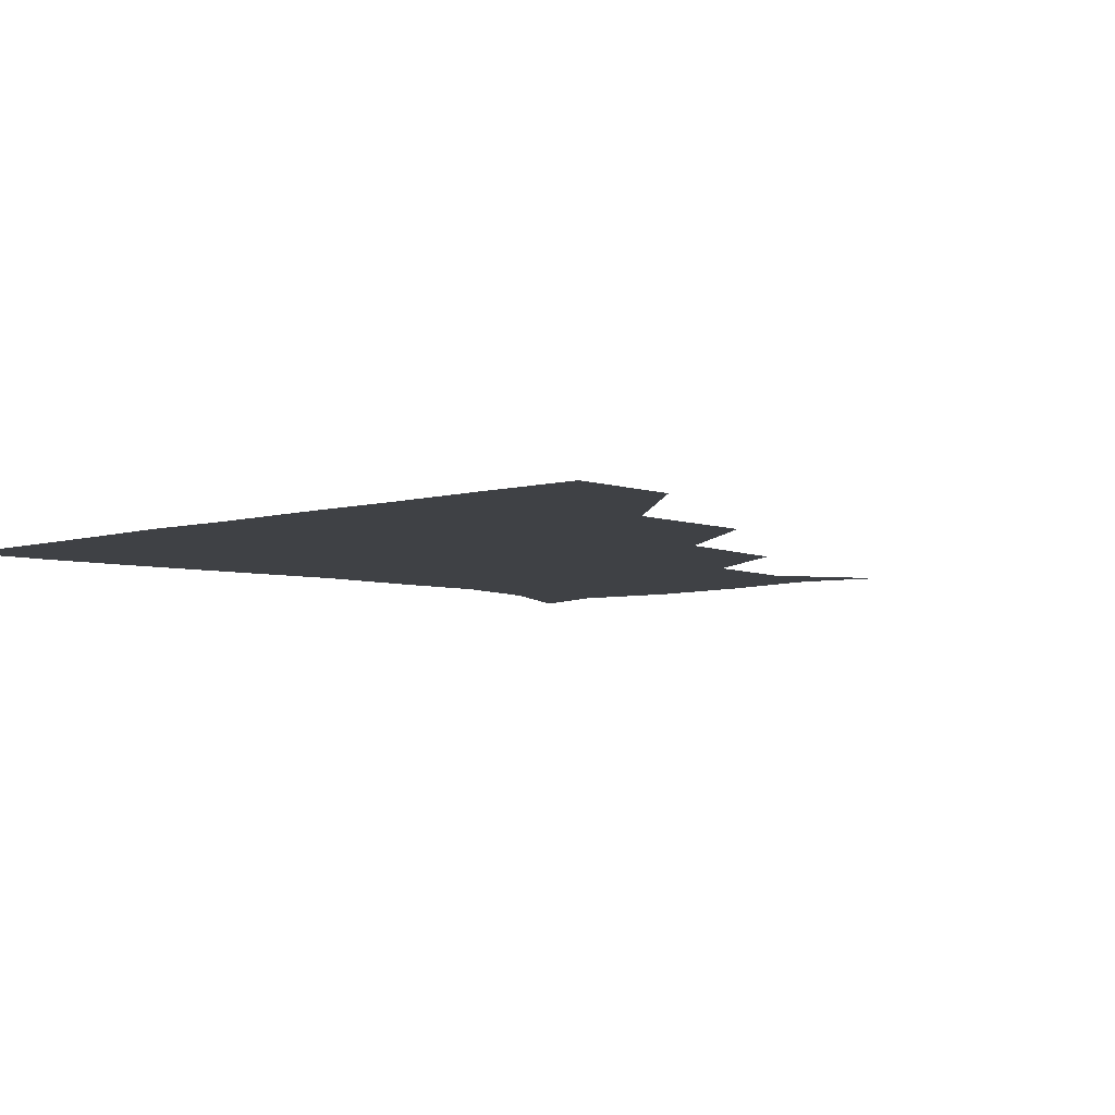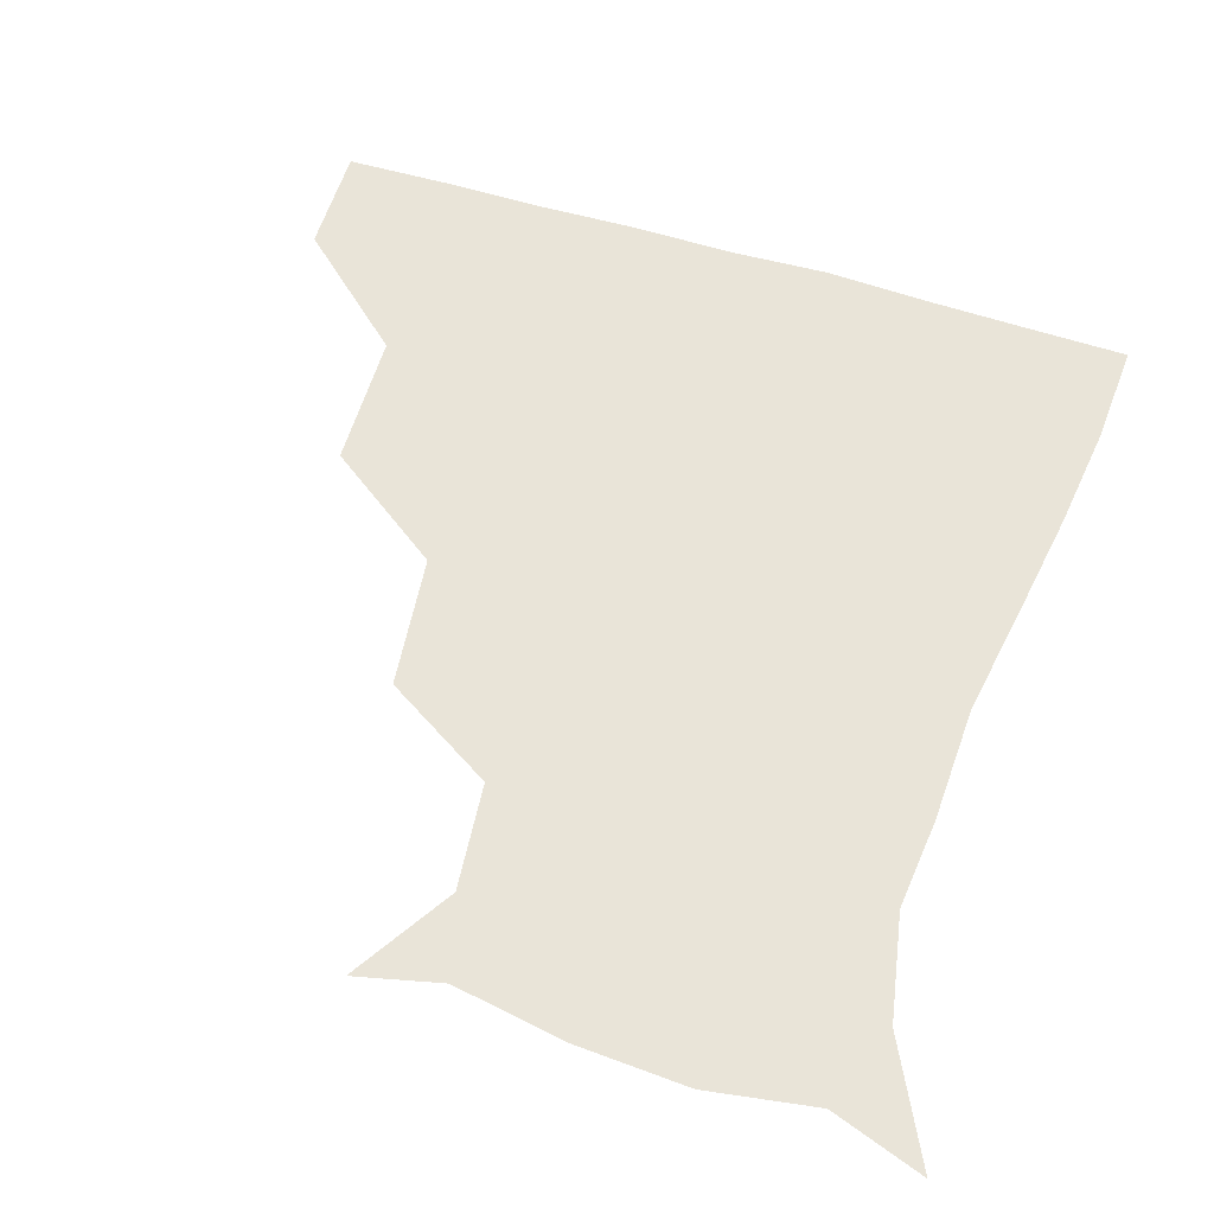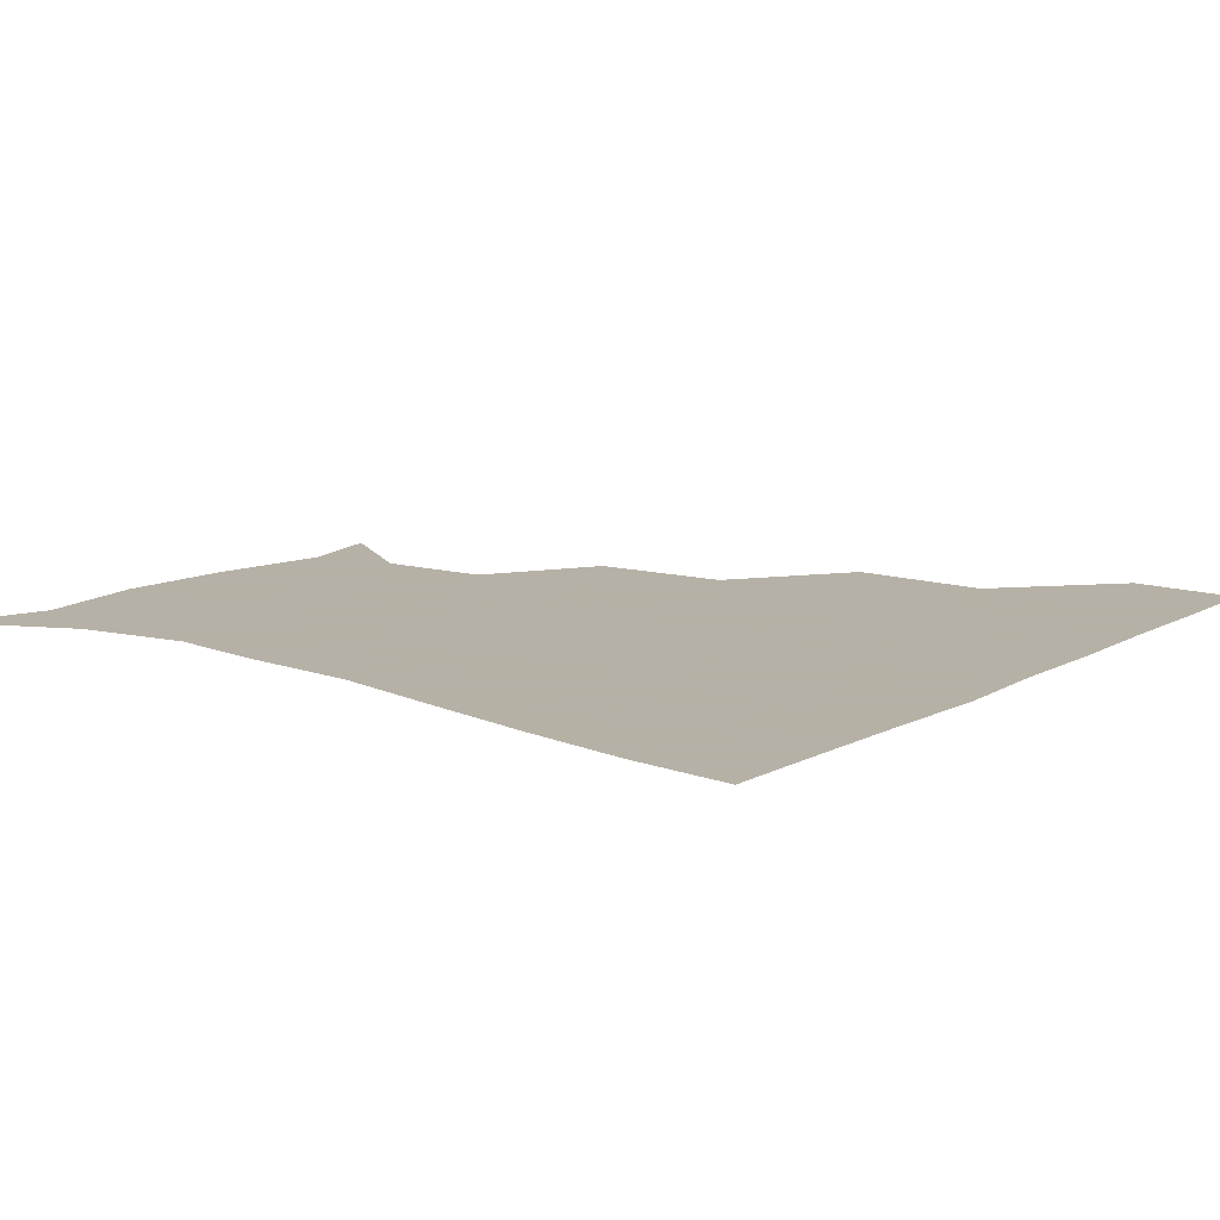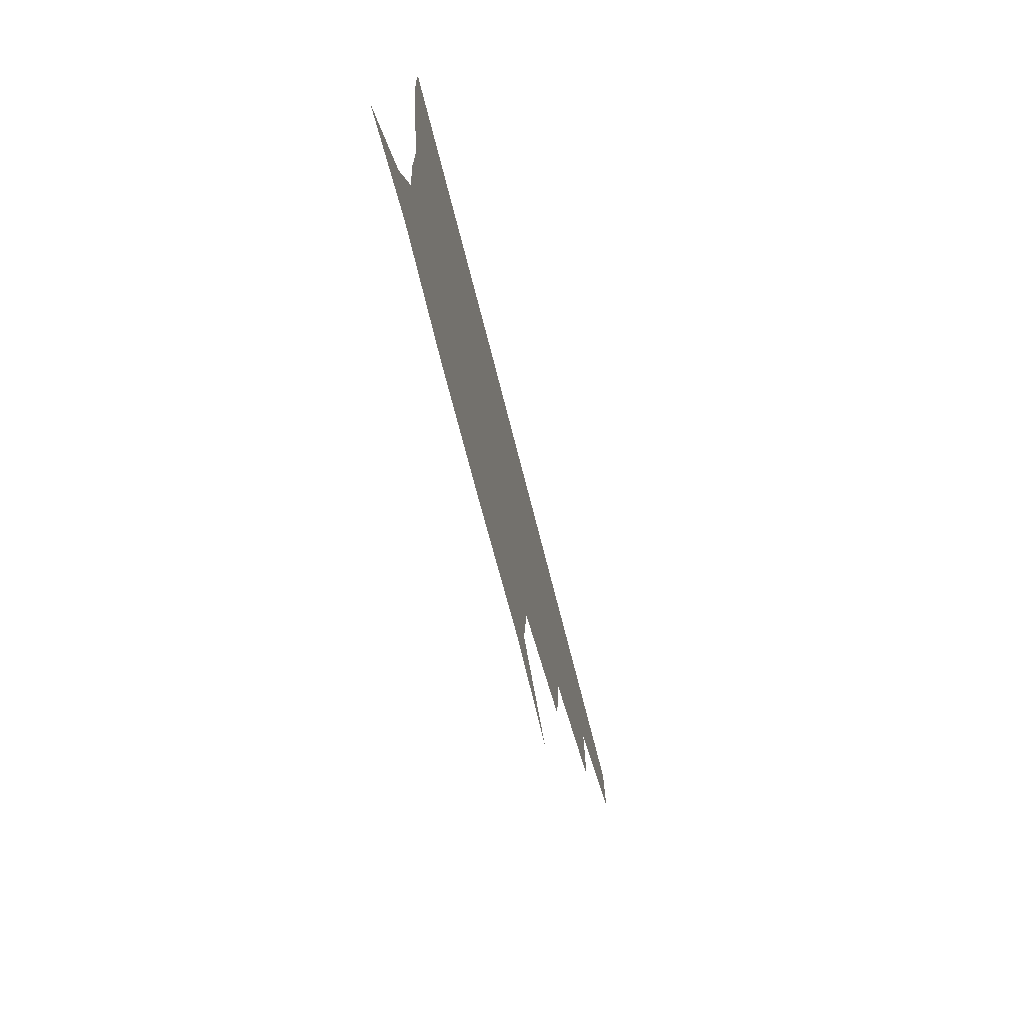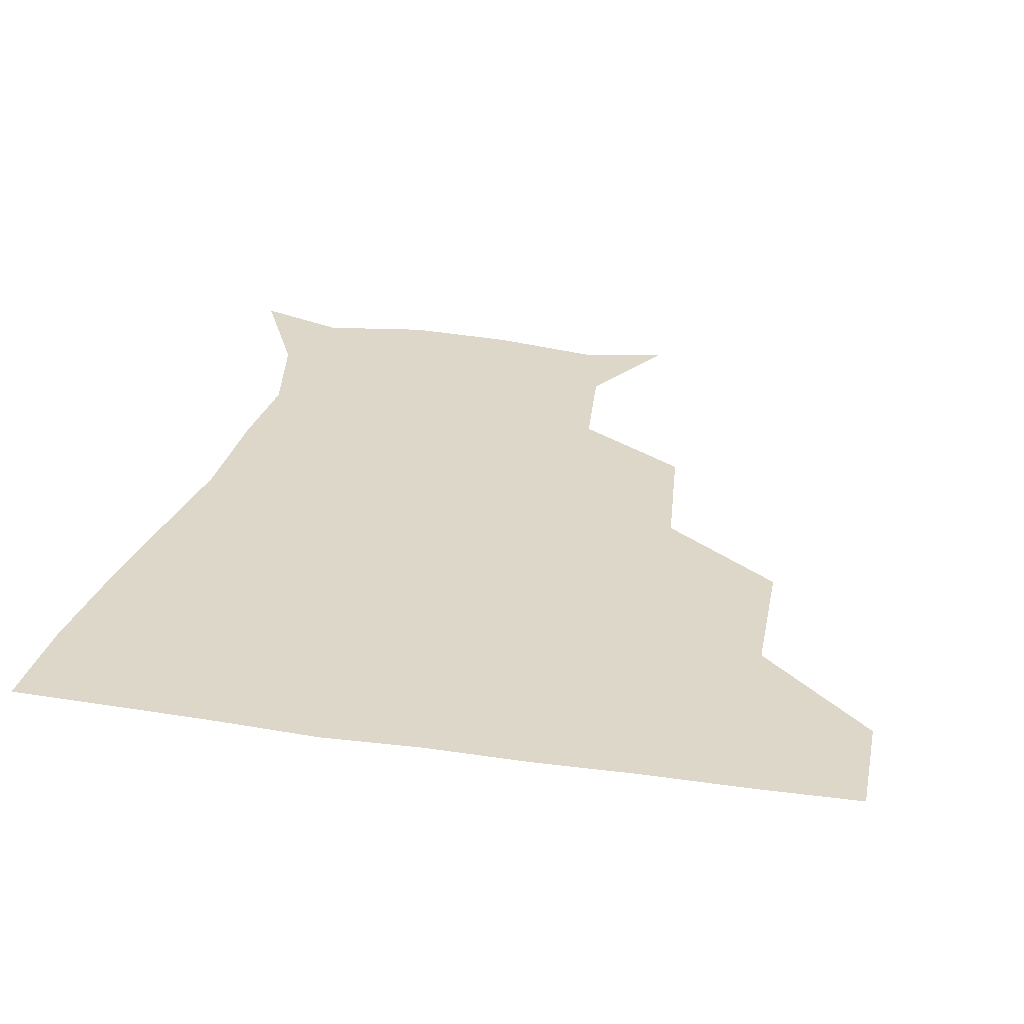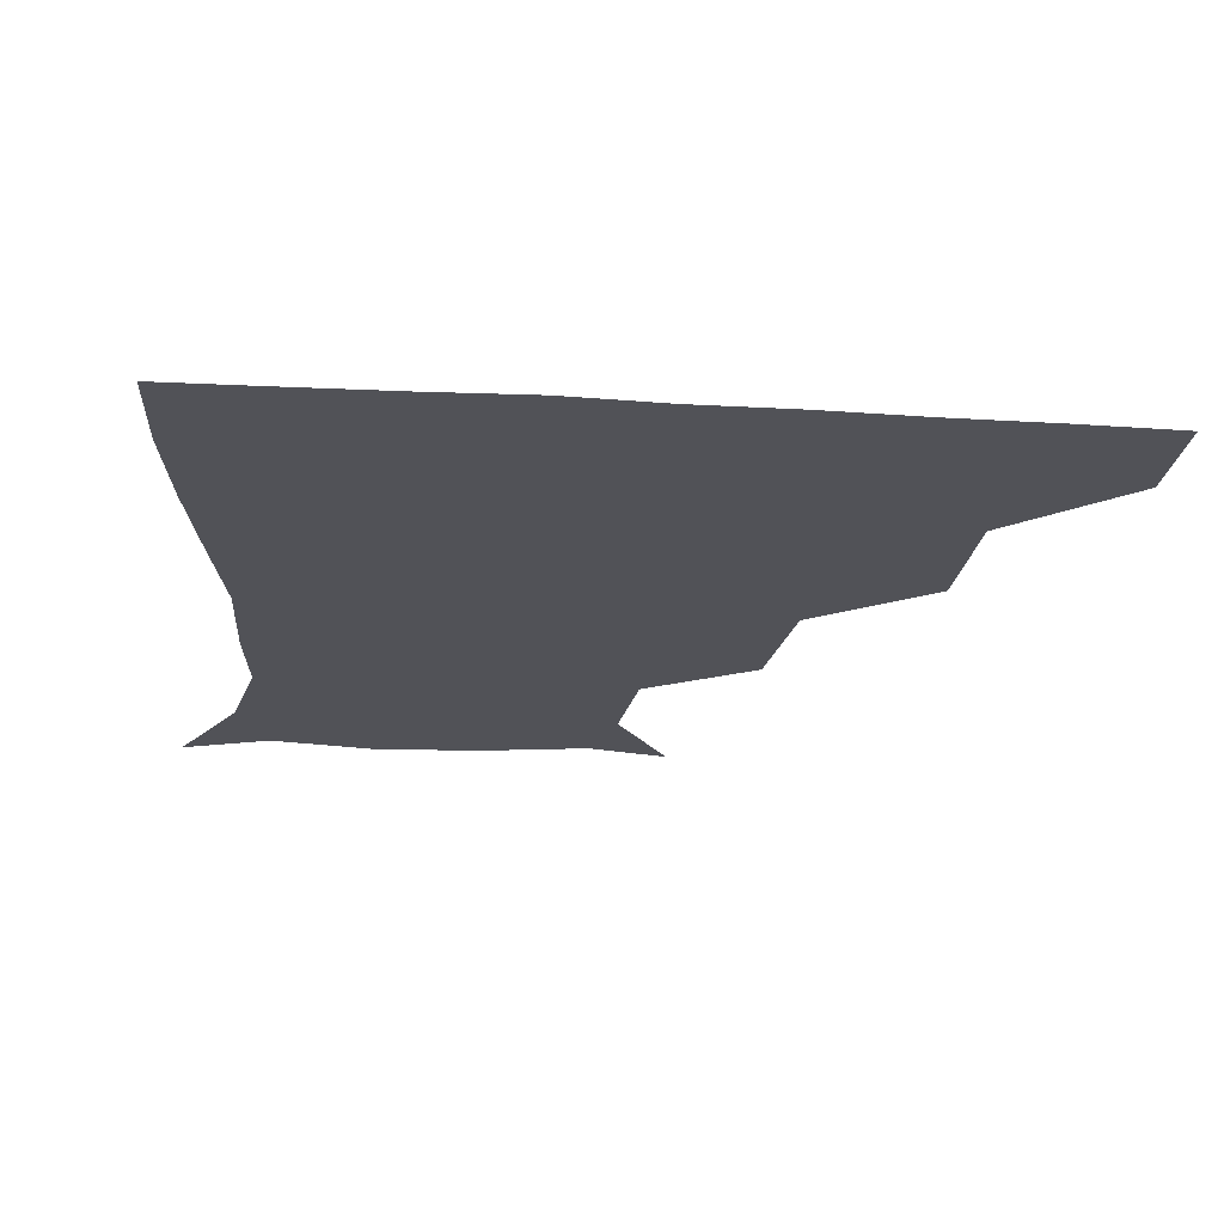
<metadata>
{"format":"obj","ext":"obj","renderer":"f3d","projection":"perspective","resolution":1024,"background":"white","views":[{"elev":-5.6,"azim":-137.6,"up":"+Z"},{"elev":59.8,"azim":17.5,"up":"+Z"},{"elev":12.1,"azim":128.2,"up":"+Z"},{"elev":-78.0,"azim":104.6,"up":"+Y"},{"elev":30.9,"azim":-168.2,"up":"+Z"},{"elev":-21.6,"azim":173.9,"up":"+Z"}]}
</metadata>
<code>
v 451.5 359.3 0
v 451.4 390.6 0
v 485.9 289.4 0
v 485.3 329.2 0
v 482.9 360.9 0
v 481.5 391.3 0
v 525.1 225 0
v 521 264.2 0
v 516.4 302.4 0
v 514.4 332.9 0
v 512.6 361.6 0
v 511.6 391.3 0
v 542.2 143.4 0
v 560.9 173.2 0
v 557.9 204.9 0
v 549.6 239 0
v 546.1 274.1 0
v 545.1 306.1 0
v 543.7 333.8 0
v 542.3 362 0
v 541.1 392.1 0
v 567.4 149.2 0
v 581.6 182 0
v 579.2 214 0
v 575.7 246.5 0
v 573.7 277.5 0
v 573.6 307.6 0
v 573.1 334.1 0
v 572.9 361.6 0
v 570.9 391.8 0
v 600.9 143.4 0
v 604.8 181.3 0
v 602.3 218.8 0
v 601.7 249.5 0
v 601.8 278.8 0
v 601.9 307.1 0
v 602.4 334.5 0
v 602.3 361.8 0
v 599.8 393.1 0
v 634.1 141.4 0
v 627.8 185 0
v 625.9 219.8 0
v 626.9 249.1 0
v 628.5 278.8 0
v 630.1 307.3 0
v 631.1 334.3 0
v 632.1 362 0
v 630 391.7 0
v 666.1 146.3 0
v 650.9 183.5 0
v 648.2 215.4 0
v 650.6 243.6 0
v 653.1 274.1 0
v 656 305.5 0
v 659 334.2 0
v 660.9 362.3 0
v 660.8 390.9 0
v 693.4 136.7 0
v 676 171.5 0
v 670 202.7 0
v 672.7 229.6 0
v 674 264 0
v 679.5 296.2 0
v 684.8 329.4 0
v 688.8 361.1 0
v 690.4 390.3 0
v 721 391 0
f 4 5 1
f 1 5 2
f 5 6 2
f 8 9 3
f 3 9 4
f 9 10 4
f 4 10 5
f 10 11 5
f 5 11 6
f 11 12 6
f 15 16 7
f 7 16 8
f 16 17 8
f 8 17 9
f 17 18 9
f 9 18 10
f 18 19 10
f 10 19 11
f 19 20 11
f 11 20 12
f 20 21 12
f 13 22 14
f 22 23 14
f 14 23 15
f 23 24 15
f 15 24 16
f 24 25 16
f 16 25 17
f 25 26 17
f 17 26 18
f 26 27 18
f 18 27 19
f 27 28 19
f 19 28 20
f 28 29 20
f 20 29 21
f 29 30 21
f 22 31 23
f 31 32 23
f 23 32 24
f 32 33 24
f 24 33 25
f 33 34 25
f 25 34 26
f 34 35 26
f 26 35 27
f 35 36 27
f 27 36 28
f 36 37 28
f 28 37 29
f 37 38 29
f 29 38 30
f 38 39 30
f 31 40 32
f 40 41 32
f 32 41 33
f 41 42 33
f 33 42 34
f 42 43 34
f 34 43 35
f 43 44 35
f 35 44 36
f 44 45 36
f 36 45 37
f 45 46 37
f 37 46 38
f 46 47 38
f 38 47 39
f 47 48 39
f 40 49 41
f 49 50 41
f 41 50 42
f 50 51 42
f 42 51 43
f 51 52 43
f 43 52 44
f 52 53 44
f 44 53 45
f 53 54 45
f 45 54 46
f 54 55 46
f 46 55 47
f 55 56 47
f 47 56 48
f 56 57 48
f 49 58 50
f 58 59 50
f 50 59 51
f 59 60 51
f 51 60 52
f 60 61 52
f 52 61 53
f 61 62 53
f 53 62 54
f 62 63 54
f 54 63 55
f 63 64 55
f 55 64 56
f 64 65 56
f 56 65 57
f 65 66 57

</code>
